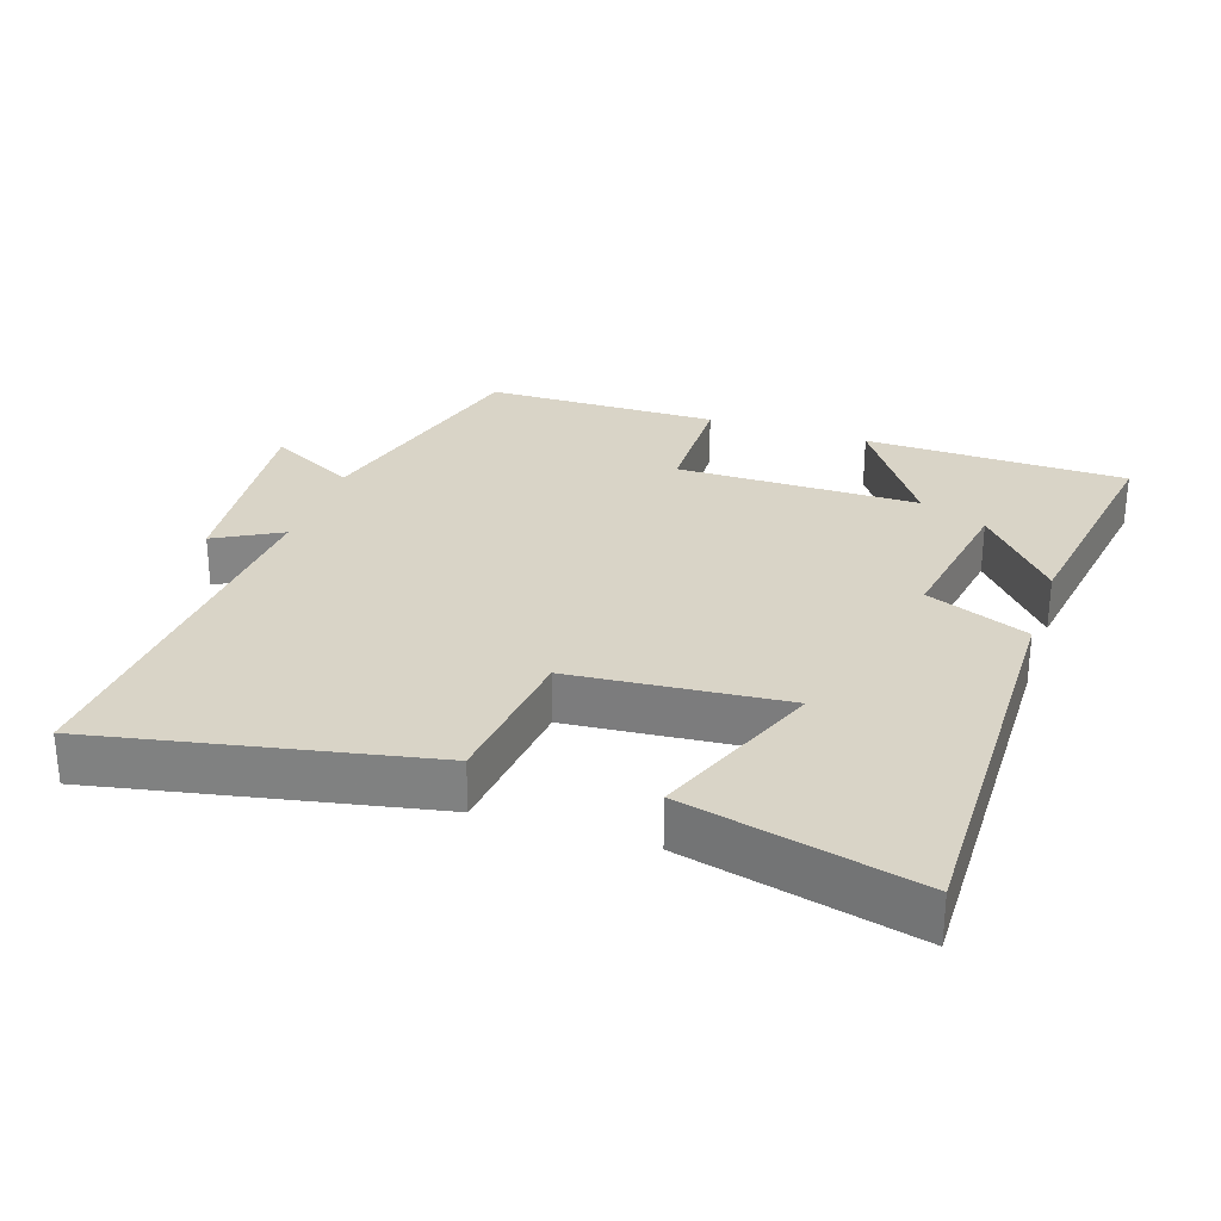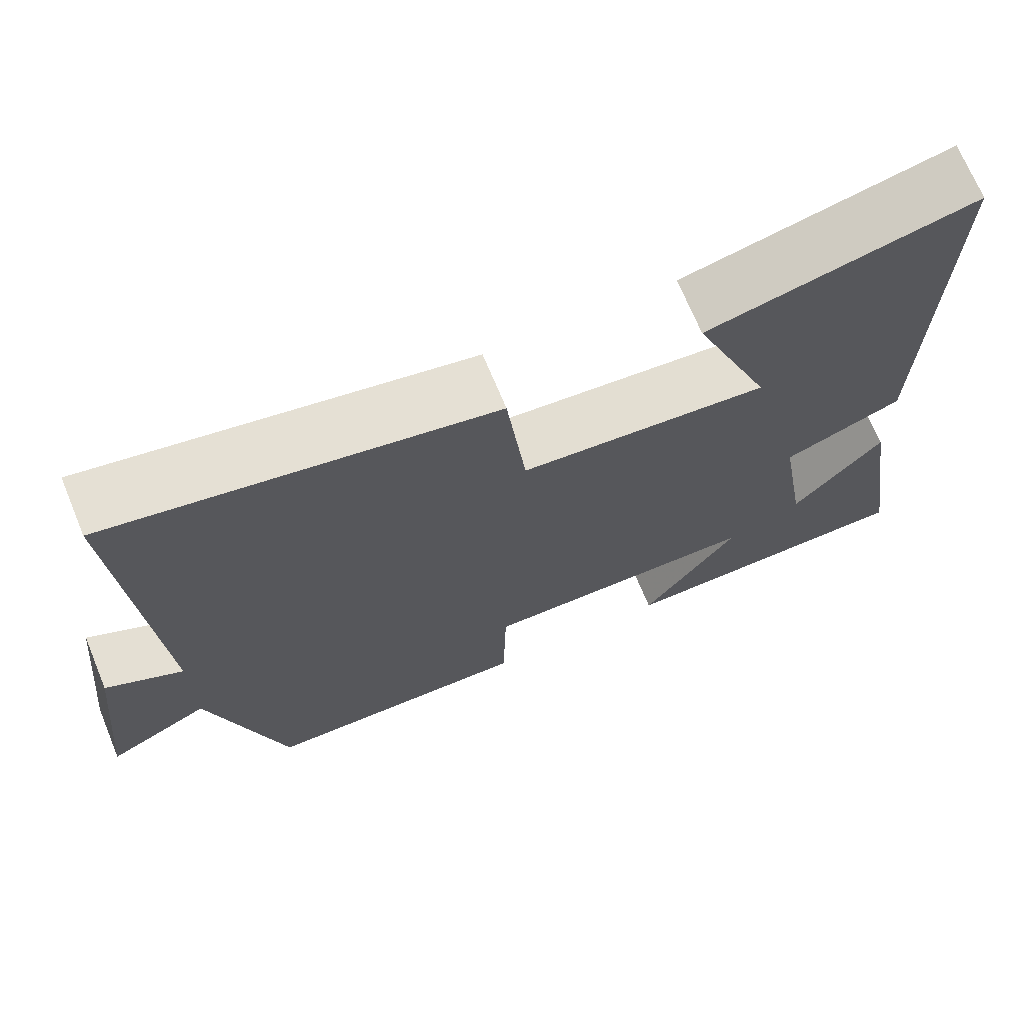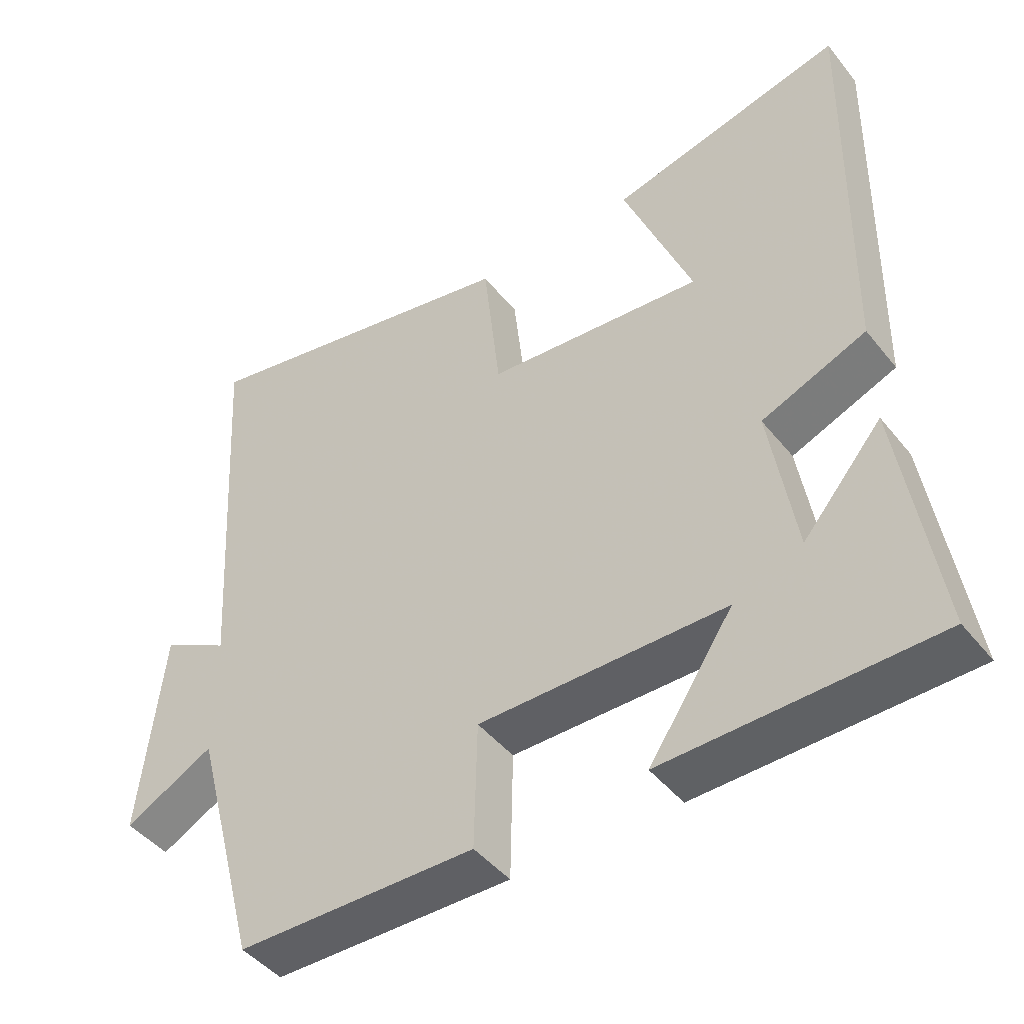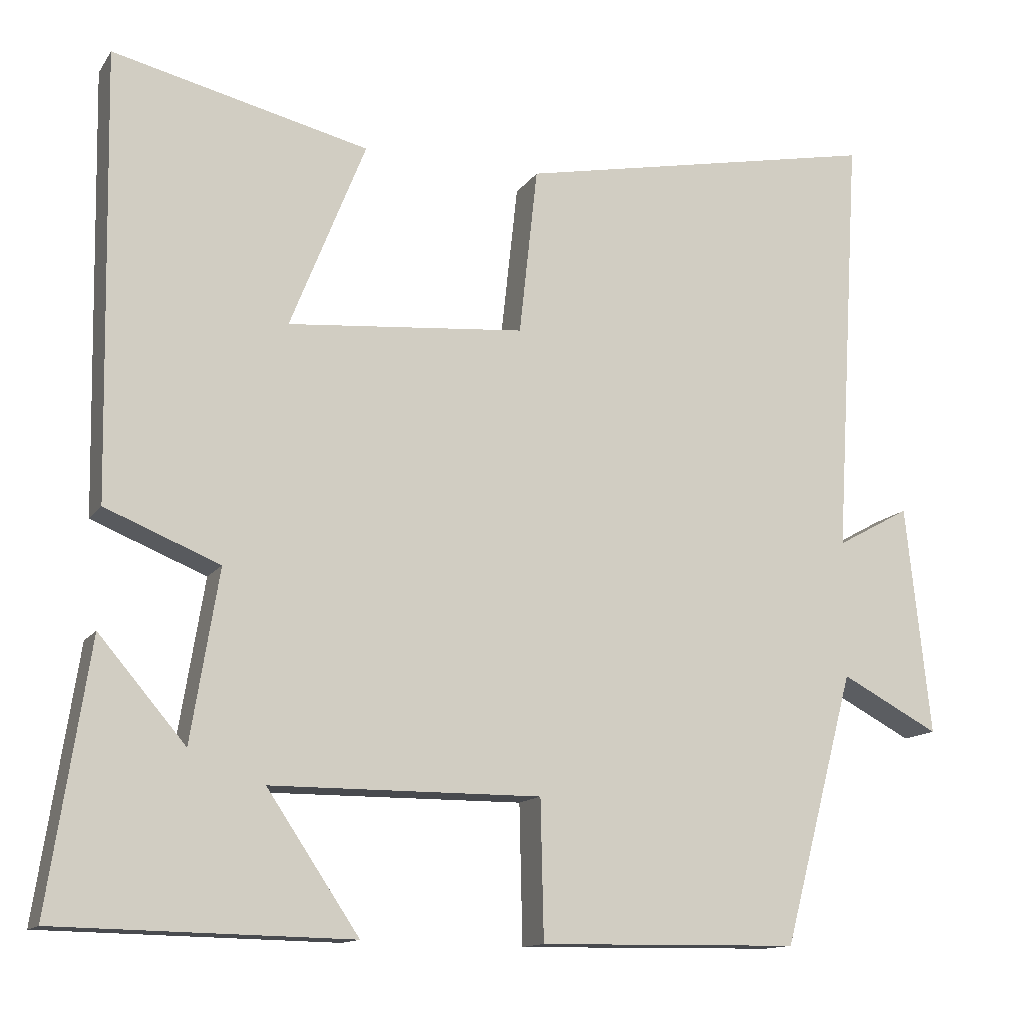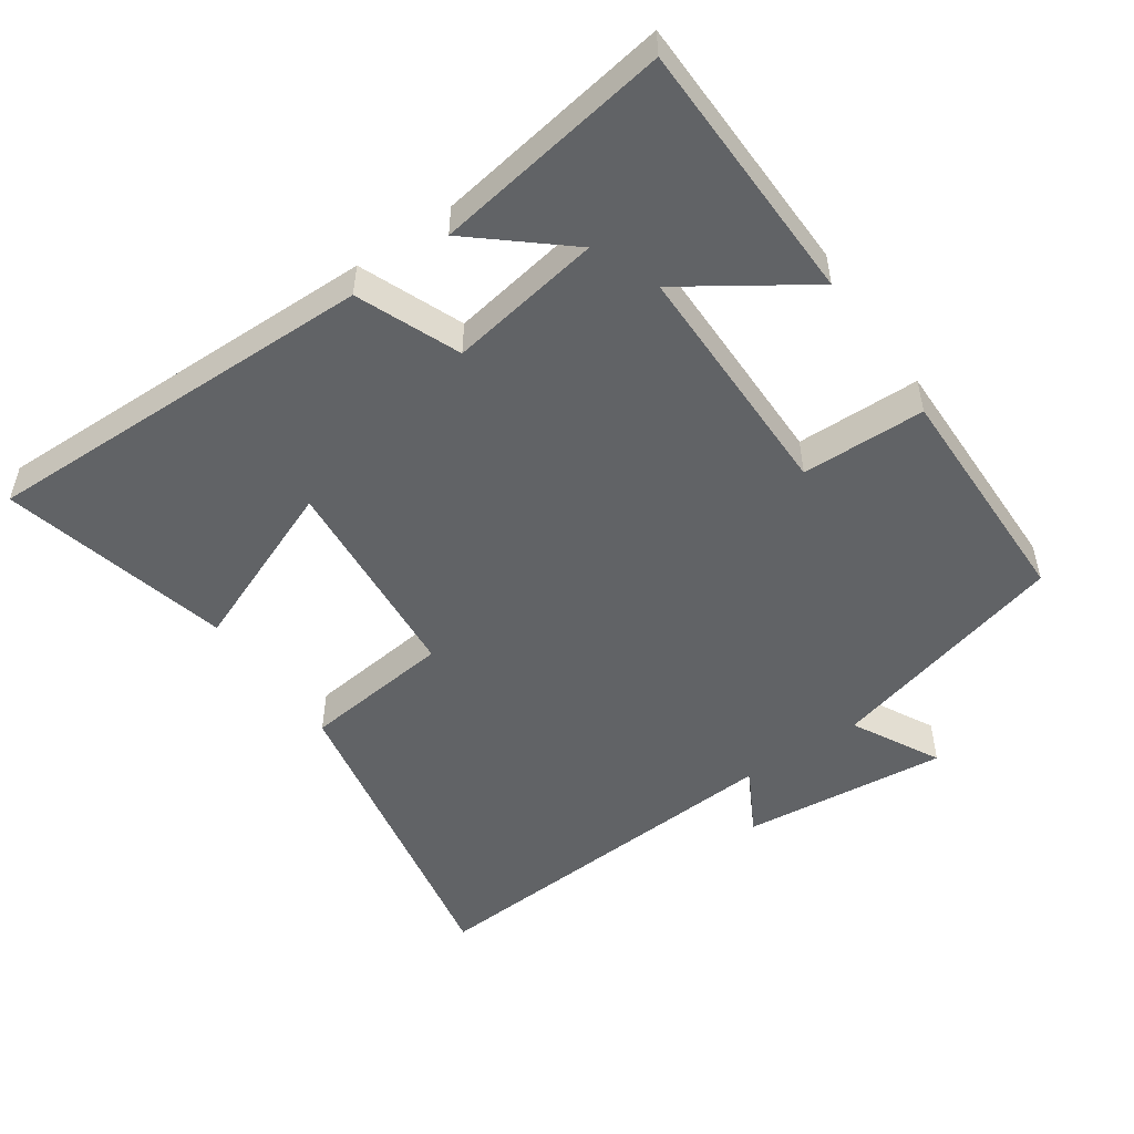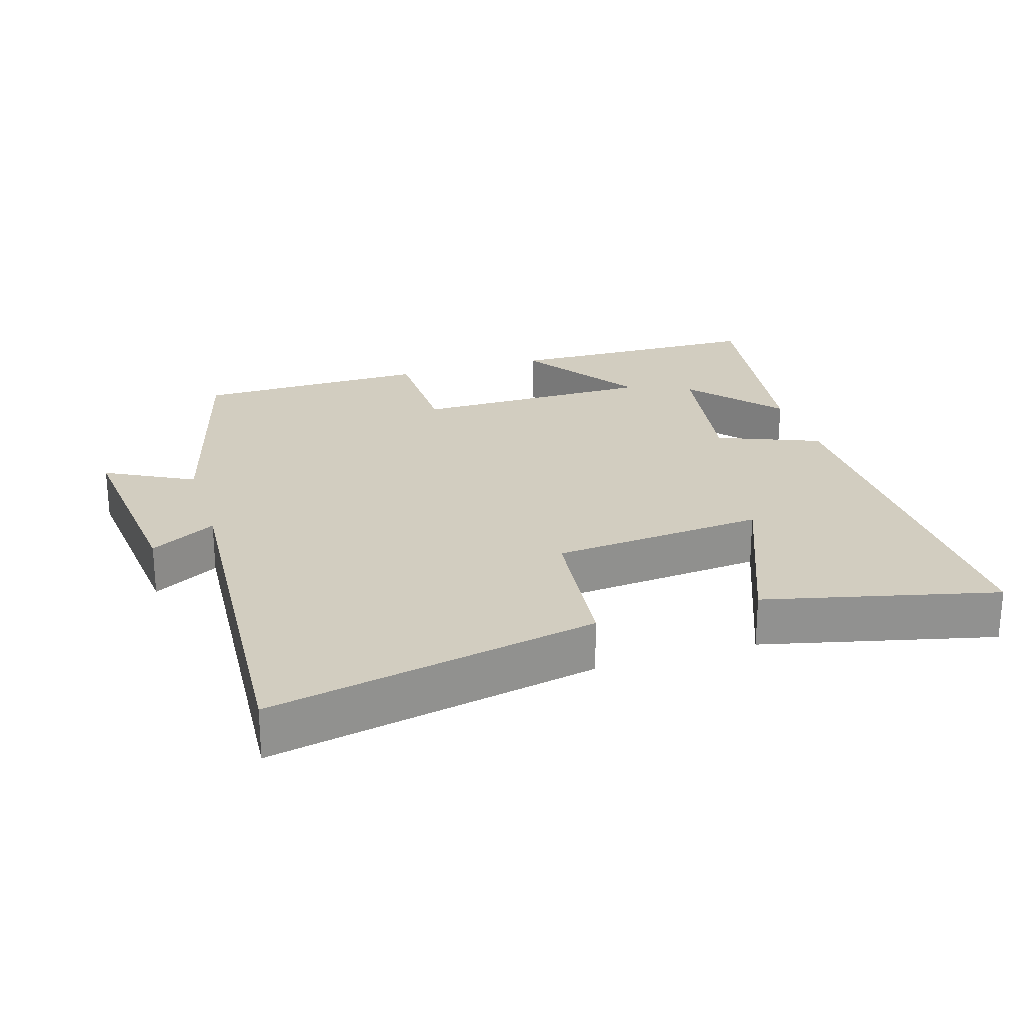
<metadata>
{"format":"obj","ext":"obj","renderer":"f3d","projection":"perspective","resolution":1024,"background":"white","views":[{"elev":28.6,"azim":18.6,"up":"+Y"},{"elev":70.3,"azim":-22.5,"up":"+Z"},{"elev":-45.3,"azim":36.1,"up":"+Z"},{"elev":-13.4,"azim":158.3,"up":"+Z"},{"elev":-50.8,"azim":124.9,"up":"+Y"},{"elev":24.4,"azim":-17.1,"up":"+Y"}]}
</metadata>
<code>
v -0.535 0.07 0.596
v -0.059 0.07 0.5
v -0.035 0.07 0.281
v 0.275 0.07 0.253
v 0.177 0.07 0.5
v 0.511 0.07 0.579
v 0.5 0.07 0
v 0.351 0.07 -0.06
v 0.387 0.07 -0.282
v 0.5 0.07 -0.15
v 0.552 0.07 -0.493
v 0.17 0.07 -0.5
v 0.29 0.07 -0.322
v -0.062 0.07 -0.32
v -0.066 0.07 -0.5
v -0.406 0.07 -0.495
v -0.5 0.07 -0.142
v -0.628 0.07 -0.209
v -0.596 0.07 0.091
v -0.5 0.07 0.038
v -0.535 0 0.596
v -0.059 0 0.5
v -0.035 0 0.281
v 0.275 0 0.253
v 0.177 0 0.5
v 0.511 0 0.579
v 0.5 0 0
v 0.351 0 -0.06
v 0.387 0 -0.282
v 0.5 0 -0.15
v 0.552 0 -0.493
v 0.17 0 -0.5
v 0.29 0 -0.322
v -0.062 0 -0.32
v -0.066 0 -0.5
v -0.406 0 -0.495
v -0.5 0 -0.142
v -0.628 0 -0.209
v -0.596 0 0.091
v -0.5 0 0.038
f 17 18 19 20
f 16 17 20
f 15 16 20
f 14 15 20
f 13 14 20 1
f 11 12 13
f 9 10 11
f 9 11 13 1
f 6 7 8
f 4 5 6
f 4 6 8
f 3 4 8 9
f 1 2 3
f 1 3 9
f 40 39 38 37
f 40 37 36
f 40 36 35
f 40 35 34
f 21 40 34 33
f 33 32 31
f 31 30 29
f 21 33 31 29
f 28 27 26
f 26 25 24
f 28 26 24
f 29 28 24 23
f 23 22 21
f 29 23 21
f 1 21 22 2
f 2 22 23 3
f 3 23 24 4
f 4 24 25 5
f 5 25 26 6
f 6 26 27 7
f 7 27 28 8
f 8 28 29 9
f 9 29 30 10
f 10 30 31 11
f 11 31 32 12
f 12 32 33 13
f 13 33 34 14
f 14 34 35 15
f 15 35 36 16
f 16 36 37 17
f 17 37 38 18
f 18 38 39 19
f 19 39 40 20
f 20 40 21 1

</code>
